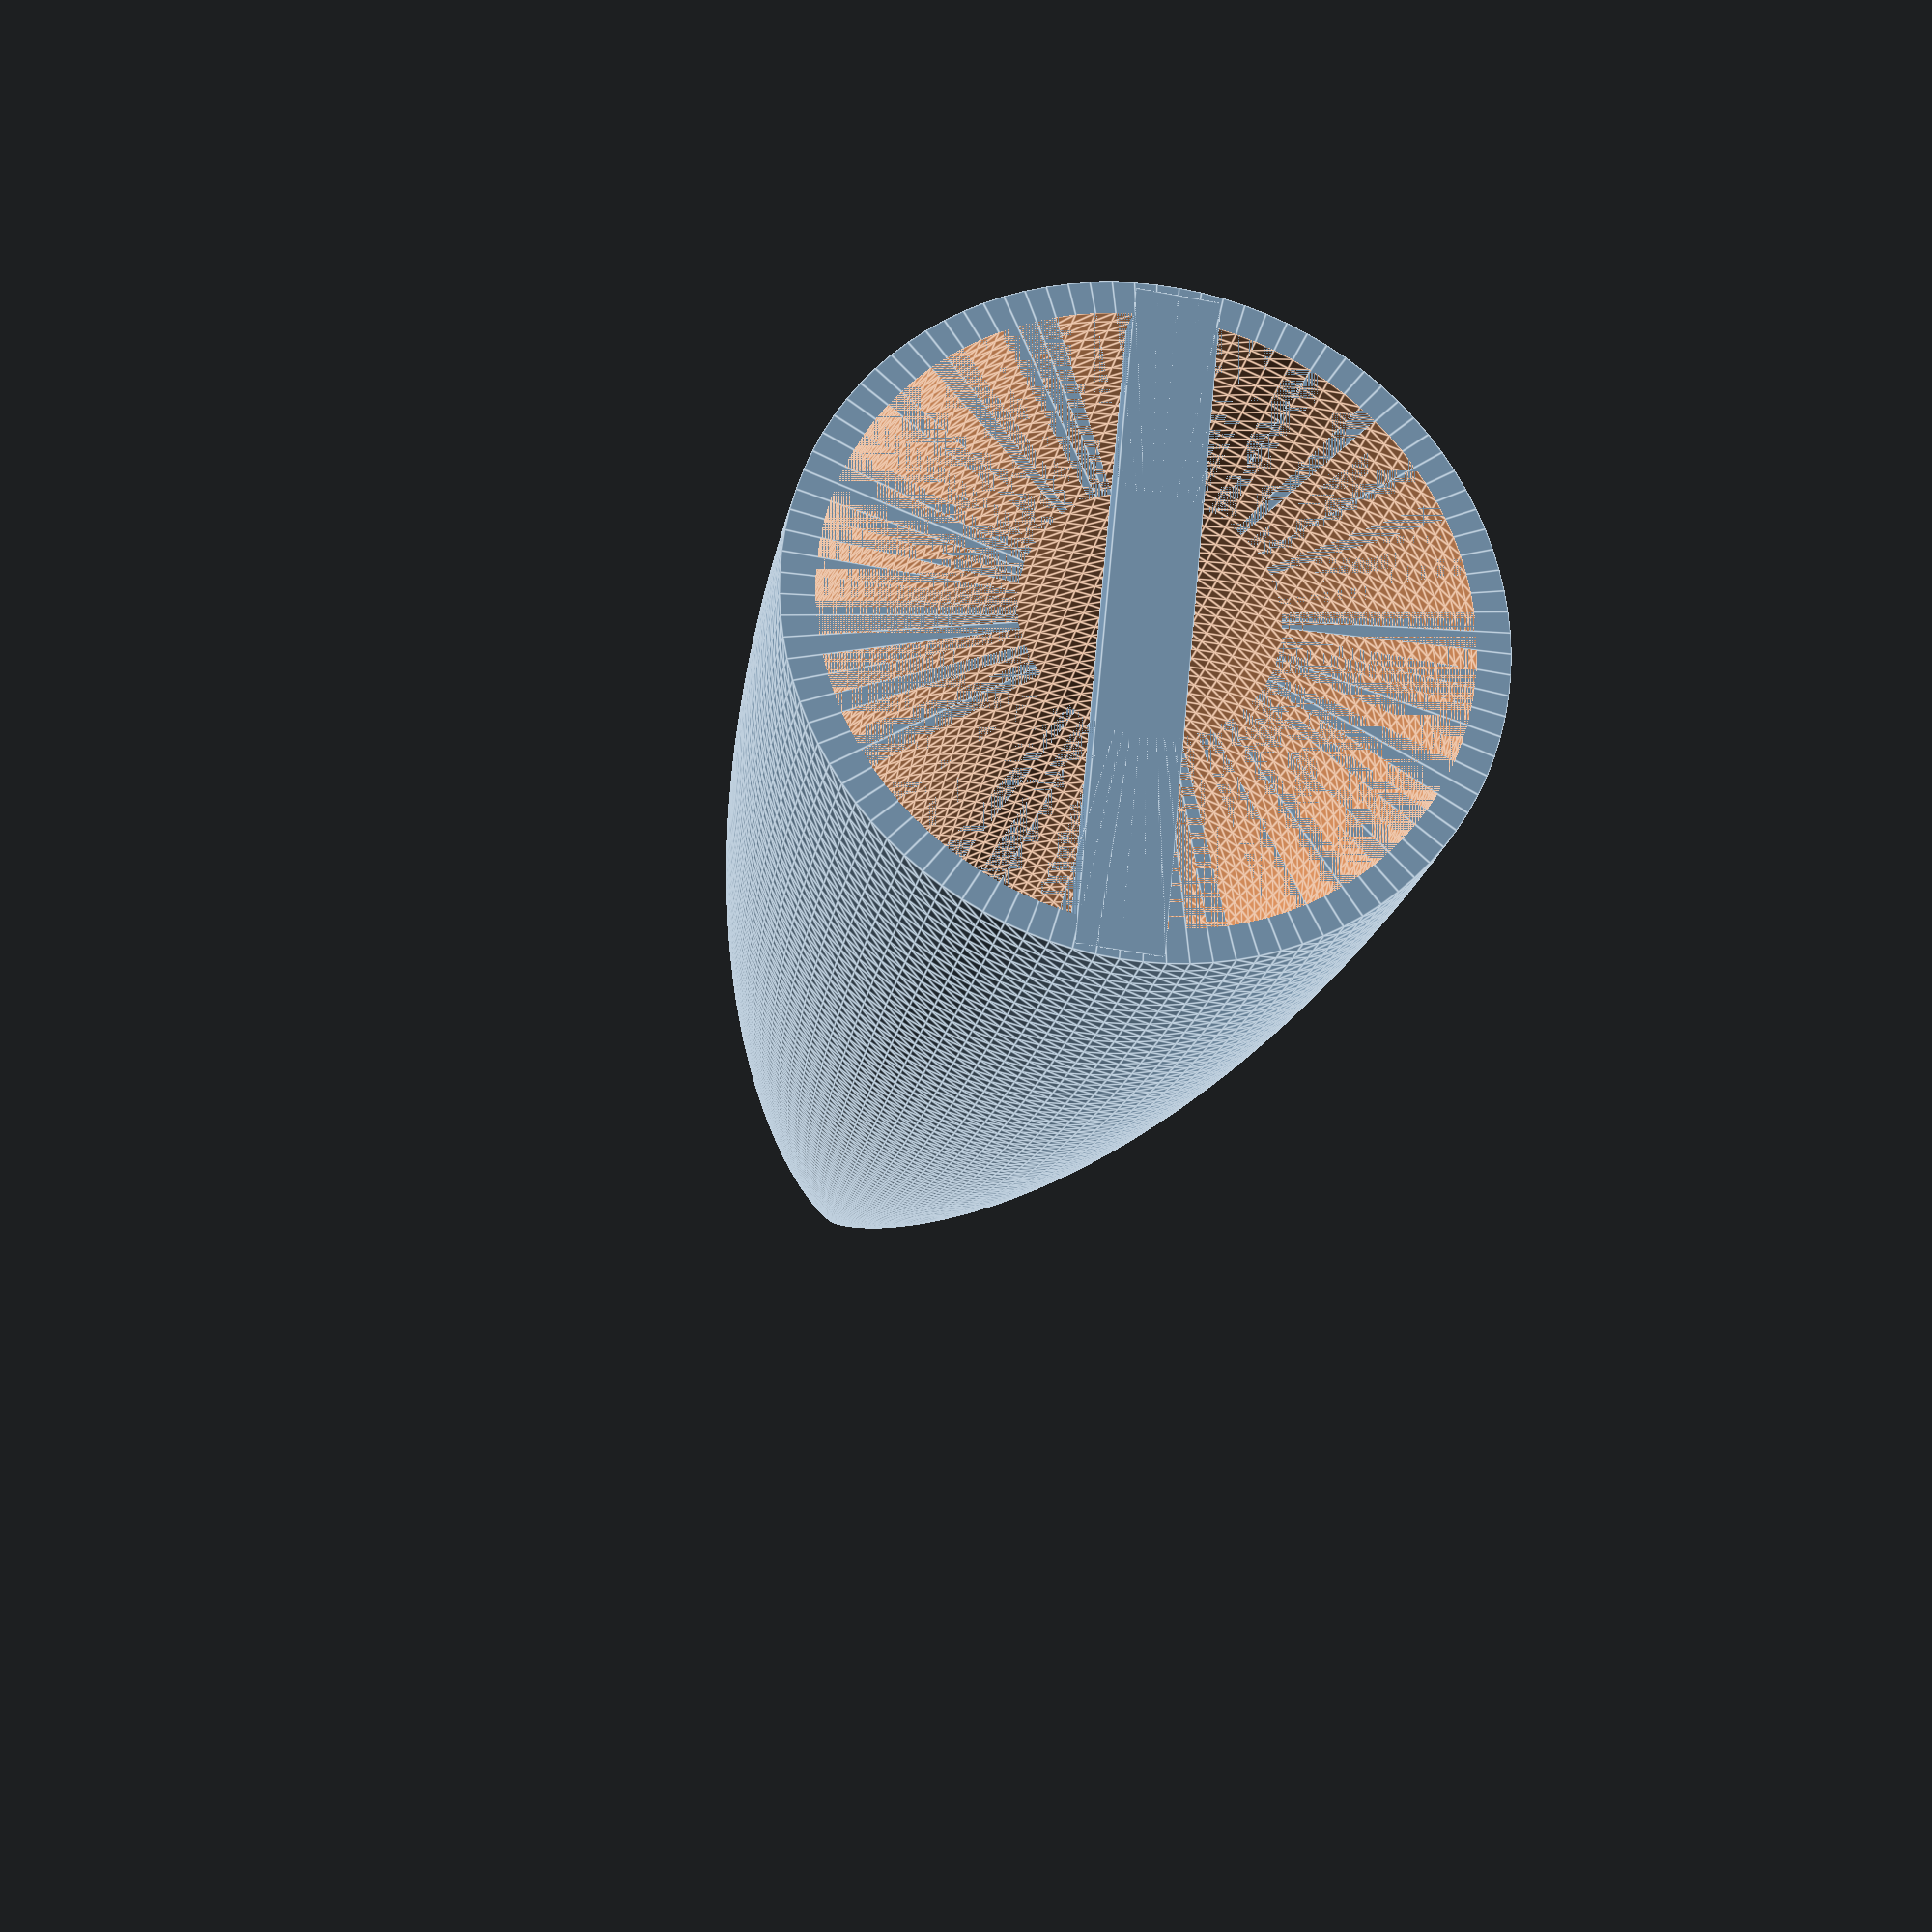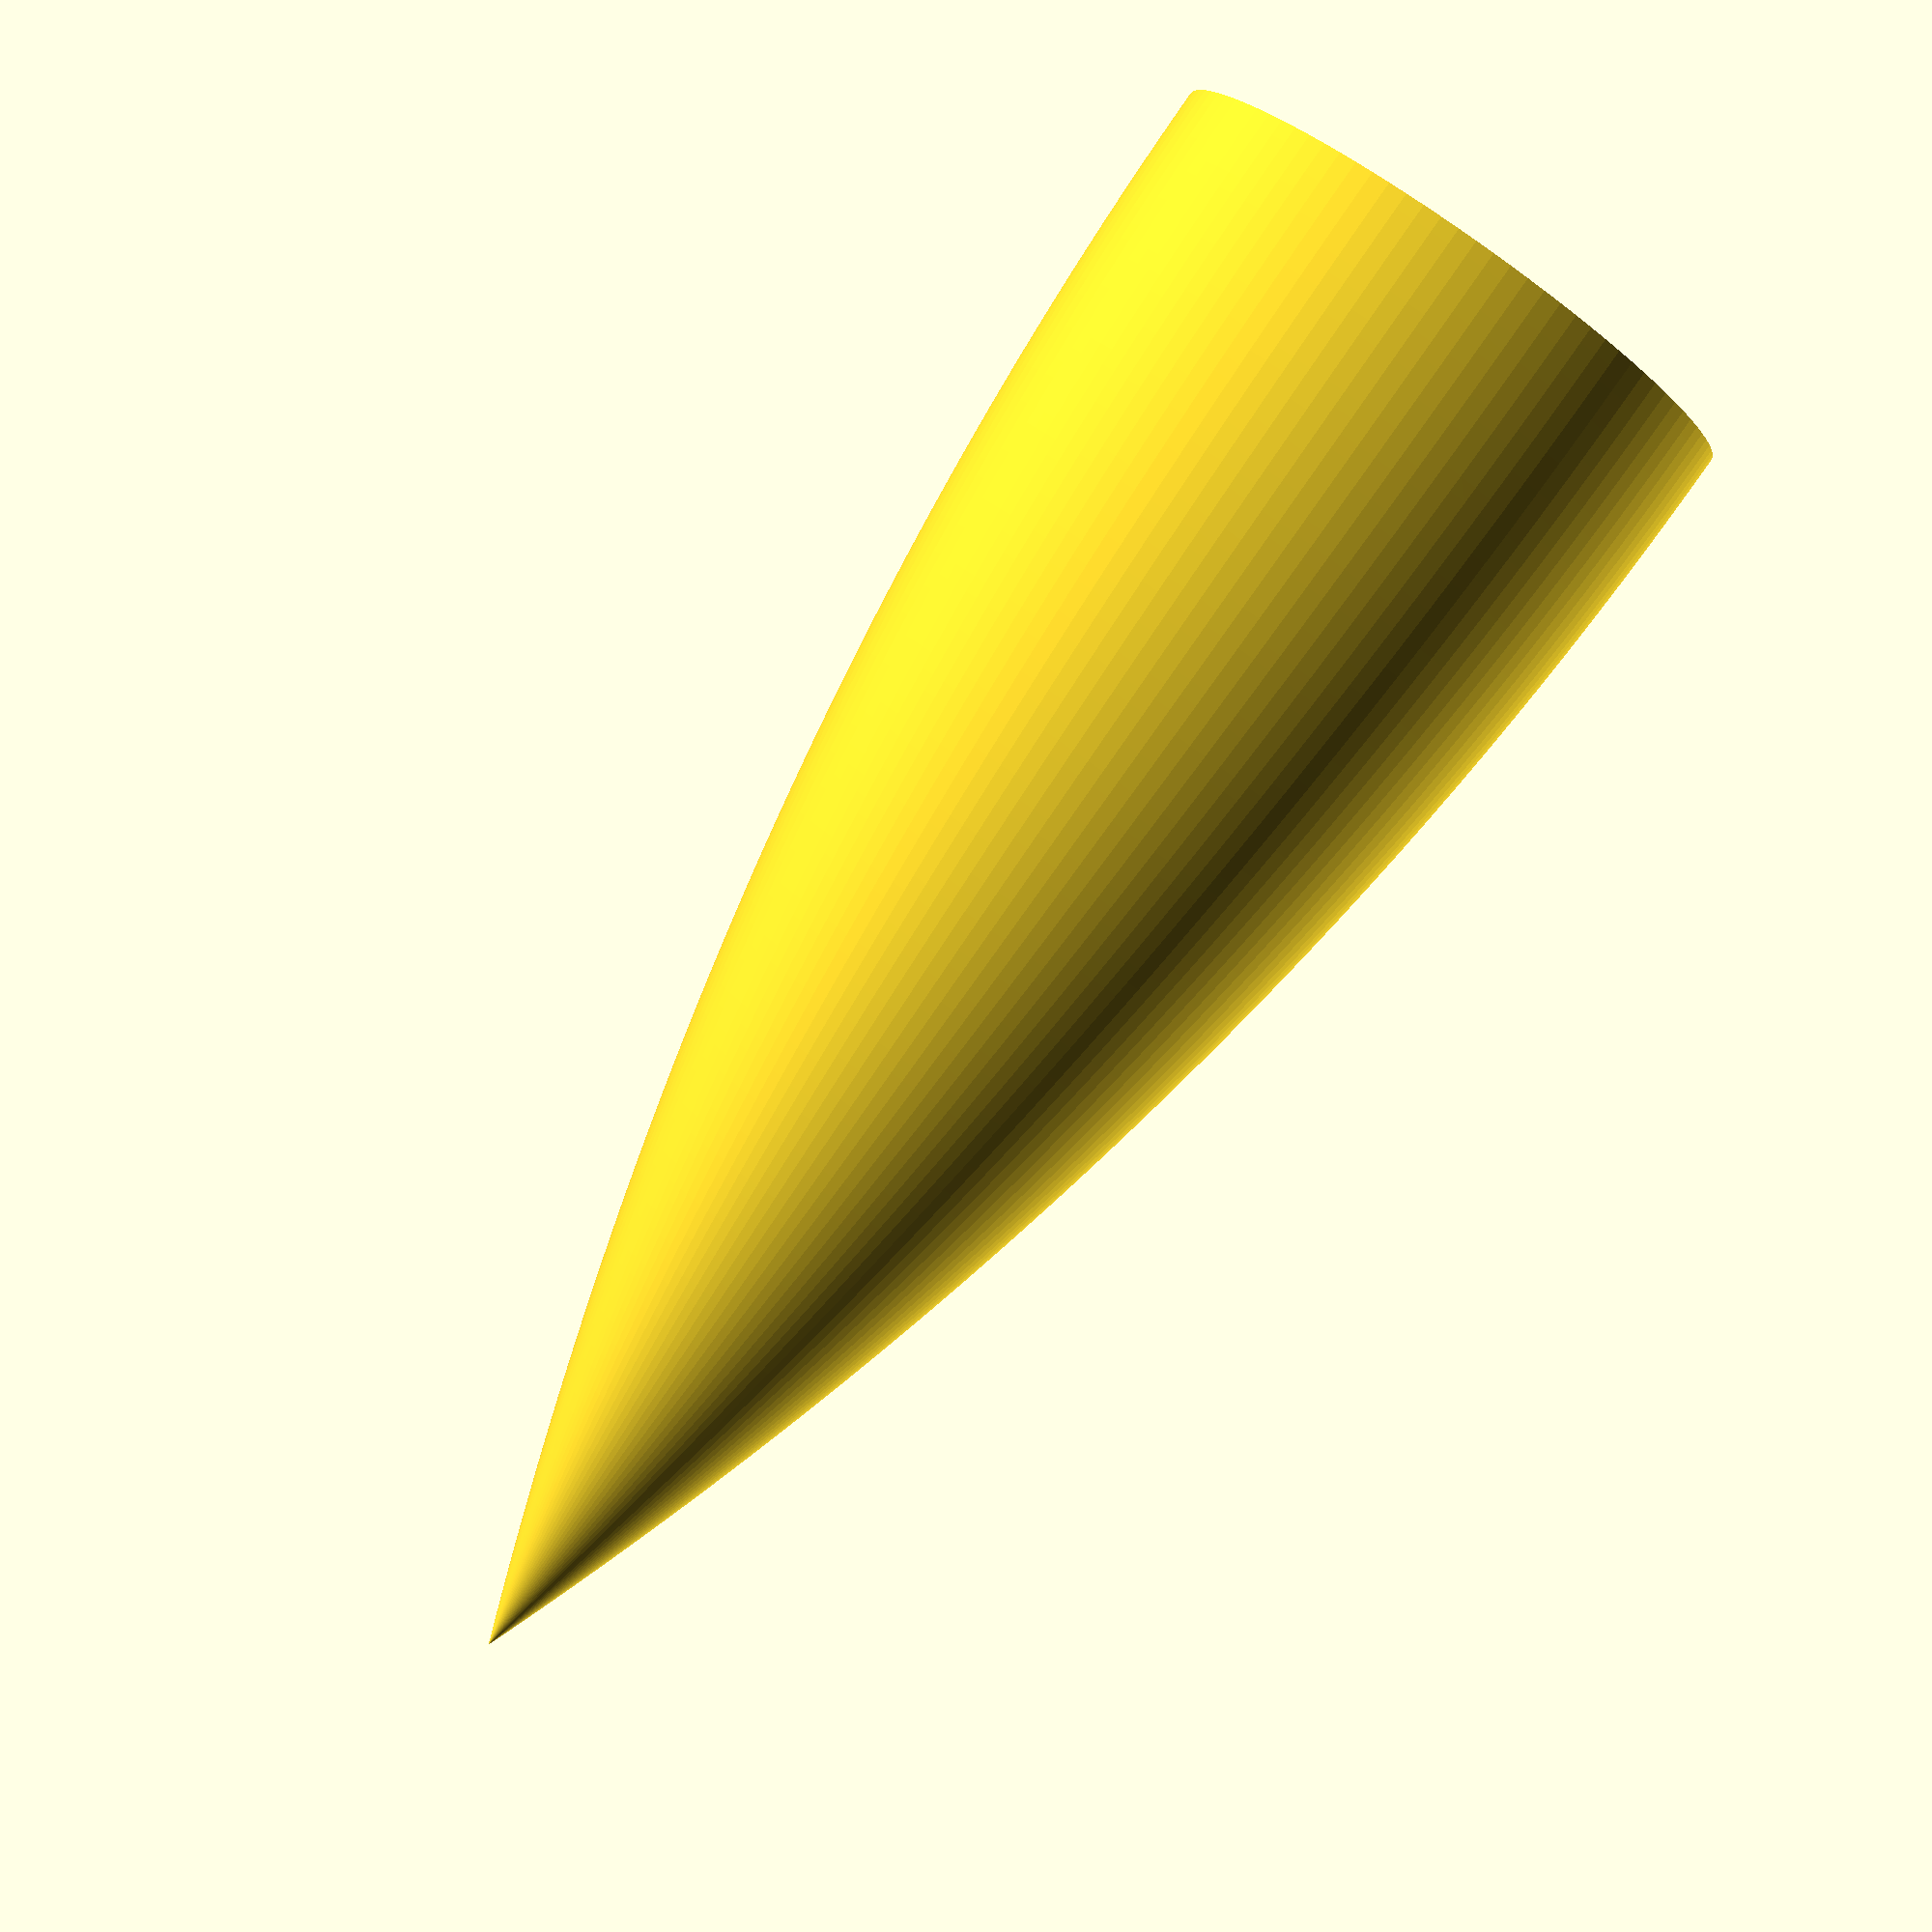
<openscad>
// Parametric Nose Cones
// 2 or 3 piece with removable tip and sleeve
//
//  by Jonathan Nobels, 2017
//
//  I dedicate any and all copyright interest in this software to the public domain.
//  I make this dedication for the benefit of the public at large and to the
//  detriment of my heirs and successors. I intend this dedication to be an overt
//  act of relinquishment in perpetuity of all present and future rights to this
//  software under copyright law. See <http://unlicense.org> for more info.
//

//Cone styles
PARABOLIC = 1;
OGIVE = 2;
HAACK = 3;
ELLIPTICAL = 4;

STYLE = PARABOLIC;


//Tube Sytles
TUBE_15MT = 0;   //1.5" Mailing Tube
TUBE_25MT = 1;   //2.5" Mailing Tube
TUBE_30MT = 2;   //3.0" Mailing Tube
TUBE_22TW = 3;   //2.2" Thick Wall (Rocketarium)
TUBE_25TW = 4;   //2.5" Thick Wall (Rocketaruim)
TUBE_BT80 = 5;   //Estes BT80 (2.5")
TUBE_BT60 = 6;   //Estes BT60
TUBE_BT50 = 7;   //Estes BT50

TUBE_TYPE = TUBE_BT60;


LENGTH  = 110;         //Overall length of nose cone
TIP_LEN = 100;         //Length of the removable tip
TIP_RAD = 8;          //Tip radius
SHOULDER_LENGTH = 90; //Length of the insert/avbay

//The radii and lengths here have to be customized for each length/od
//Deriving the raduis at a given z position is left as an exercise for
//the reader.
SLEEVE_OR = 18.4; //Tip insery sleeve outer radius
SLEEVE_IR = 15;   //Tip insert sleeve inner radius
SLEEVE_LEN = 20;  //Tip sleeve length

WALL_THICKNESS = 2.0; //Cone and sleeve wall thickness
TOL = 0.0;

SEGMENTS = 100;


DIAMETERS=[
    //1.5" Mailing Tube
    [38.2, 41.2],
    //2.5" Mailing Tube
    [63.65, 66.90],
    //3.0" Mailing Tube
    [75.75, 78.75],
    //Rocketarium thick wall 2.2" Tube
    //OD.: 2.26. I.D.: 2.14
    [2.26 * 25.4, 2.14 * 25.4],
    //Rocketarium thick wall 2.5" Tube
    //O.D.: 2.638. I.D.: 2.558
    [2.638 *25.4, 2.558 *25.4],
    //BT50 ID: 0.95", OD: 0.976"
    [0.95*25.4, 0.976*25.4],
    //BT60: ID: 1.595", OD: 1.637
    [.595*25.4,1.637*25.4],
    //BT80: OD: 2.6" ID: 2.558"
    [2.558*25.4,  2.60*25.4]
];

TUBE_ID = DIAMETERS[TUBE_TYPE][0] - TOL;
TUBE_OD = DIAMETERS[TUBE_TYPE][1];


// Components
module bulkhead()
{
  difference()
  {
    union()
    {
      cylinder(r = TUBE_ID / 2, h = 3.5, center = false);
      cylinder(r = TUBE_ID / 2 - WALL_THICKNESS - .1, h = 6.0, center = false);
    }
    cylinder(r = 1.5, h = 20, center = true);
    for (x = [ -TUBE_ID / 2 + 8, TUBE_ID / 2 - 8 ])
    {
      translate([ x, 0, 0 ])
      {
        cylinder(r = 3.0, h = 20, center = true);
      }
    }
  }
}

module simple_insert()
{
  union()
  {
    difference()
    {
      cylinder(r = TUBE_ID / 2, h = SHOULDER_LENGTH, center = false);
      cylinder(r = TUBE_ID / 2 - WALL_THICKNESS, h = (SHOULDER_LENGTH)*2.1, center = true);
    }
  }
}

module avbay_insert()
{
  union()
  {
    difference()
    {
      cylinder(r = TUBE_ID / 2, h = SHOULDER_LENGTH, center = false);
      cylinder(r = TUBE_ID / 2 - WALL_THICKNESS, h = (SHOULDER_LENGTH)*2.1, center = true);
    }
    difference()
    {
      union()
      {
        translate([ TUBE_ID / 2 - WALL_THICKNESS - 11, -5, 3.5 ])
        {
          cube([ 12, 10, 14 ]);
        }
        translate([ -TUBE_ID / 2 + WALL_THICKNESS - 1, -5, 3.5 ])
        {
          cube([ 12, 10, 14 ]);
        }
      }
      for (x = [ -TUBE_ID / 2 + 8, TUBE_ID / 2 - 8 ])
      {
        translate([ x, 0, 0 ])
        {
          cylinder(r = 3.0, h = 70, center = true);
        }
      }
    }
  }
}

module avbay_retainer()
{
  or = TUBE_ID / 2 - WALL_THICKNESS - .75;
  ir = or *.45;

  difference()
  {
    union()
    {
      translate([ 0, 0, 10 ])
      {
        cube([ or * 1.9, 9, 20 ], center = true);
      }
      cylinder(h = 3, r = or, center = false);
    }
    rotate([ 0, 0, 90 ]) translate([ TUBE_ID / 2 - WALL_THICKNESS - 12, -5.5, -1 ])
    {
      cube([ 12.8, 11, 24 ]);
    }
    rotate([ 0, 0, 90 ]) translate([ -TUBE_ID / 2 + WALL_THICKNESS - 1, -5.5, -1 ])
    {
      cube([ 12.8, 11, 24 ]);
    }
    translate([ 0, 0, -1 ])
    {
      //cylinder(h=50, r=ir, center=true);
      cube(size = [ 20, 20, 40 ], center = true);
    }
    translate([ 0, 0, 17 ])
        cube([ 51, 2.2, 25 ], center = true);
    translate([ 0, 0, 23 ])
        cube([ 46, 40, 28 ], center = true);
  }
}

module solid_cone()
{
  if (STYLE == ELLIPTICAL)
  {
    cone_elliptical(R = TUBE_OD / 2, L = LENGTH, s = SEGMENTS);
  }
  if (STYLE == OGIVE)
  {
    cone_ogive_tan_blunted(R = TUBE_OD / 2, R_nose = TIP_RAD, L = LENGTH, s = SEGMENTS);
  }
  if (STYLE == PARABOLIC)
  {
    cone_parabolic(R = TUBE_OD / 2, L = LENGTH, s = SEGMENTS);
  }
  if (STYLE == HAACK)
  {
    cone_haack(R = TUBE_OD / 2, L = LENGTH, s = SEGMENTS, R_nose = TIP_RAD);
  }
}

module shelled_cone()
{
  difference()
  {
    if (STYLE == ELLIPTICAL)
    {
      difference()
      {
        cone_elliptical(R = TUBE_OD / 2, L = LENGTH, s = SEGMENTS);
        cone_elliptical(R = TUBE_OD / 2 - WALL_THICKNESS, L = LENGTH - WALL_THICKNESS, s = SEGMENTS);
      }
    }
    if (STYLE == OGIVE)
    {
      difference()
      {
        cone_ogive_tan_blunted(R = TUBE_OD / 2, R_nose = TIP_RAD, L = LENGTH, s = SEGMENTS);
        cone_ogive_tan_blunted(R = TUBE_OD / 2 - WALL_THICKNESS, R_nose = TIP_RAD, L = LENGTH * .96, s = SEGMENTS);
      }
    }
    if (STYLE == PARABOLIC)
    {
      difference()
      {
        cone_parabolic(R = TUBE_OD / 2, L = LENGTH, s = SEGMENTS);
        cone_parabolic(R = TUBE_OD / 2 - WALL_THICKNESS, L = LENGTH - WALL_THICKNESS, s = SEGMENTS);
      }
    }
    if (STYLE == HAACK)
    {
      difference()
      {
        cone_haack(R = TUBE_OD / 2, L = LENGTH, s = SEGMENTS, R_nose = TIP_RAD);
        cone_haack(R = TUBE_OD / 2 - WALL_THICKNESS, L = LENGTH - WALL_THICKNESS, s = SEGMENTS);
      }
    }
    //Cut out inner sleeve
    cylinder(r = TUBE_ID / 2, h = 20, center = true);
  }
  //The tip support tends to detach during printing.  This bar is removable and 
  //will prevent that
  translate([0,0,1])
  cube([TUBE_OD-WALL_THICKNESS/2,5,2], center=true);
}

module cone_bottom()
{
  difference()
  {
    union()
    {
      shelled_cone();
      translate([ 0, 0, LENGTH - TIP_LEN - SLEEVE_LEN ]) difference()
      {
        cylinder(r = SLEEVE_OR, h = SLEEVE_LEN * 2, center = false);
        cylinder(r = SLEEVE_IR, h = SLEEVE_LEN * 4, center = true);
      }
    }
    translate([ -SLEEVE_OR * 2.5, -SLEEVE_OR * 2.5, LENGTH - TIP_LEN ]) cube([ SLEEVE_OR * 5, SLEEVE_OR * 5, TIP_LEN * 2 ]);
  }
}

module cone_tip()
{
  translate([ 0, 0, -(LENGTH - TIP_LEN - SLEEVE_LEN) ])
  {
    union()
    {
      difference()
      {
        solid_cone();
        translate([ -TUBE_OD, -TUBE_OD, 0 ]) cube([ TUBE_OD * 2, TUBE_OD * 2, LENGTH - TIP_LEN ]);
      }
      translate([ 0, 0, LENGTH - TIP_LEN - SLEEVE_LEN ])
          cylinder(r = SLEEVE_IR - .4, h = SLEEVE_LEN, center = false);
    }
  }
}

module cone_haack(C = 0, R = 5, L = 10, s = 100)
{
  // SEARS-HAACK BODY NOSE CONE:
  //
  // Parameters:
  // C = 1/3: LV-Haack (minimizes supersonic drag for a given L & V)
  // C = 0: LD-Haack (minimizes supersonic drag for a given L & D), also referred to as Von Kármán
  //
  // Formulae (radians):
  // theta = acos(1 - (2 * x / L));
  // y = (R / sqrt(PI)) * sqrt(theta - (sin(2 * theta) / 2) + C * pow(sin(theta),3));

  echo(str("SEARS-HAACK BODY NOSE CONE"));
  echo(str("C = ", C));
  echo(str("R = ", R));
  echo(str("L = ", L));
  echo(str("s = ", s));

  TORAD = PI / 180;
  TODEG = 180 / PI;

  inc = 1 / s;

  rotate_extrude(convexity = 10, $fn = s) for (i = [1:s])
  {
    x_last = L * (i - 1) * inc;
    x = L * i * inc;

    theta_last = TORAD * acos((1 - (2 * x_last / L)));
    y_last = (R / sqrt(PI)) * sqrt(theta_last - (sin(TODEG * (2 * theta_last)) / 2) + C * pow(sin(TODEG * theta_last), 3));

    theta = TORAD * acos(1 - (2 * x / L));
    y = (R / sqrt(PI)) * sqrt(theta - (sin(TODEG * (2 * theta)) / 2) + C * pow(sin(TODEG * theta), 3));

    rotate([ 0, 0, -90 ]) polygon(points = [ [ x_last - L, 0 ], [ x - L, 0 ], [ x - L, y ], [ x_last - L, y_last ] ], convexity = 10);
  }
}

module cone_ogive_tan_blunted(R_nose = 2, R = 5, L = 10, s = 500)
{
  // SPHERICALLY BLUNTED TANGENT OGIVE
  //
  //

  echo(str("SPHERICALLY BLUNTED TANGENT OGIVE"));
  echo(str("R_nose = ", R_nose));
  echo(str("R = ", R));
  echo(str("L = ", L));
  echo(str("s = ", s));

  rho = (pow(R, 2) + pow(L, 2)) / (2 * R);

  x_o = L - sqrt(pow((rho - R_nose), 2) - pow((rho - R), 2));
  x_a = x_o - R_nose;
  y_t = (R_nose * (rho - R)) / (rho - R_nose);
  x_t = x_o - sqrt(pow(R_nose, 2) - pow(y_t, 2));

  TORAD = PI / 180;
  TODEG = 180 / PI;

  inc = 1 / s;

  s_x_t = round((s * x_t) / L);

  alpha = TORAD * atan(R / L) - TORAD * acos(sqrt(pow(L, 2) + pow(R, 2)) / (2 * rho));

  rotate_extrude(convexity = 10, $fn = s) union()
  {
    for (i = [s_x_t:s])
    {

      x_last = L * (i - 1) * inc;
      x = L * i * inc;

      y_last = sqrt(pow(rho, 2) - pow((rho * cos(TODEG * alpha) - x_last), 2)) + (rho * sin(TODEG * alpha));

      y = sqrt(pow(rho, 2) - pow((rho * cos(TODEG * alpha) - x), 2)) + (rho * sin(TODEG * alpha));

      rotate([ 0, 0, -90 ]) polygon(points = [ [ x_last - L, 0 ], [ x - L, 0 ], [ x - L, y ], [ x_last - L, y_last ] ], convexity = 10);
    }

    translate([ 0, L - x_o, 0 ]) difference()
    {
      circle(R_nose, $fn = s);
      translate([ -R_nose, 0, 0 ]) square((2 * R_nose), center = true);
    }
  }
}

module cone_parabolic(R = 5, L = 10, K = 1, s = 500)
{
  // PARABOLIC NOSE CONE
  //
  // Formula: y = R * ((2 * (x / L)) - (K * pow((x / L),2)) / (2 - K);
  //
  // Parameters:
  // K = 0 for cone
  // K = 0.5 for 1/2 parabola
  // K = 0.75 for 3/4 parabola
  // K = 1 for full parabola

  echo(str("PARABOLIC NOSE CONE"));
  echo(str("R = ", R));
  echo(str("L = ", L));
  echo(str("K = ", K));
  echo(str("s = ", s));

  if (K >= 0 && K <= 1)
  {

    inc = 1 / s;

    rotate_extrude(convexity = 10, $fn = s) for (i = [1:s])
    {

      x_last = L * (i - 1) * inc;
      x = L * i * inc;

      y_last = R * ((2 * ((x_last) / L)) - (K * pow(((x_last) / L), 2))) / (2 - K);
      y = R * ((2 * (x / L)) - (K * pow((x / L), 2))) / (2 - K);

      polygon(points = [ [ y_last, 0 ], [ y, 0 ], [ y, L - x ], [ y_last, L - x_last ] ], convexity = 10);
    }
  }
  else
    echo(str("ERROR: K = ", K, ", but K must fall between 0 and 1 (inclusive)."));
}

module cone_elliptical(n = 0.5, R = 5, L = 10, s = 500)
{
  // ELLIPTICAL NOSE CONE:
  //
  // Formula: y = R * sqrt(1 - pow((x / L), 2));

  echo(str("ELLIPTICAL NOSE CONE"));
  echo(str("n = ", n));
  echo(str("R = ", R));
  echo(str("L = ", L));
  echo(str("s = ", s));

  inc = 1 / s;

  rotate_extrude(convexity = 10, $fn = s) for (i = [1:s])
  {

    x_last = L * (i - 1) * inc;
    x = L * i * inc;

    y_last = R * sqrt(1 - pow((x_last / L), 2));
    y = R * sqrt(1 - pow((x / L), 2));

    rotate([ 0, 0, 90 ]) polygon(points = [ [ 0, y_last ], [ 0, y ], [ x, y ], [ x_last, y_last ] ], convexity = 10);
  }
}



//Build the components - Uncomment the ones you need

shelled_cone();
//translate([0,0,0])
//cone_bottom();
//translate([TUBE_OD/2 + 20,0,0])
//cone_tip();
//translate([-TUBE_OD - 20,0,0])
//translate([0,0,3.5])
//avbay_insert();
//bulkhead();
//simple_insert();
//avbay_retainer();

</openscad>
<views>
elev=21.2 azim=84.5 roll=169.3 proj=p view=edges
elev=267.5 azim=175.0 roll=35.1 proj=p view=solid
</views>
